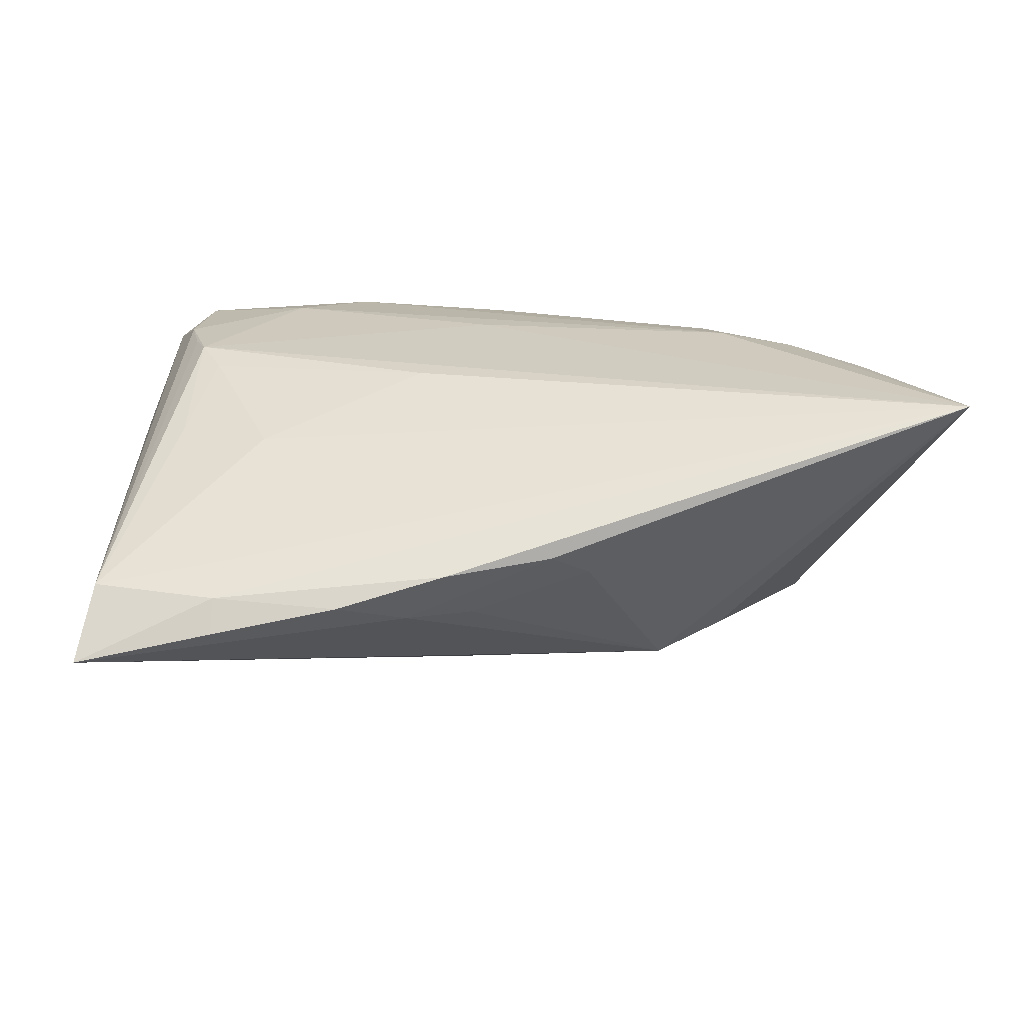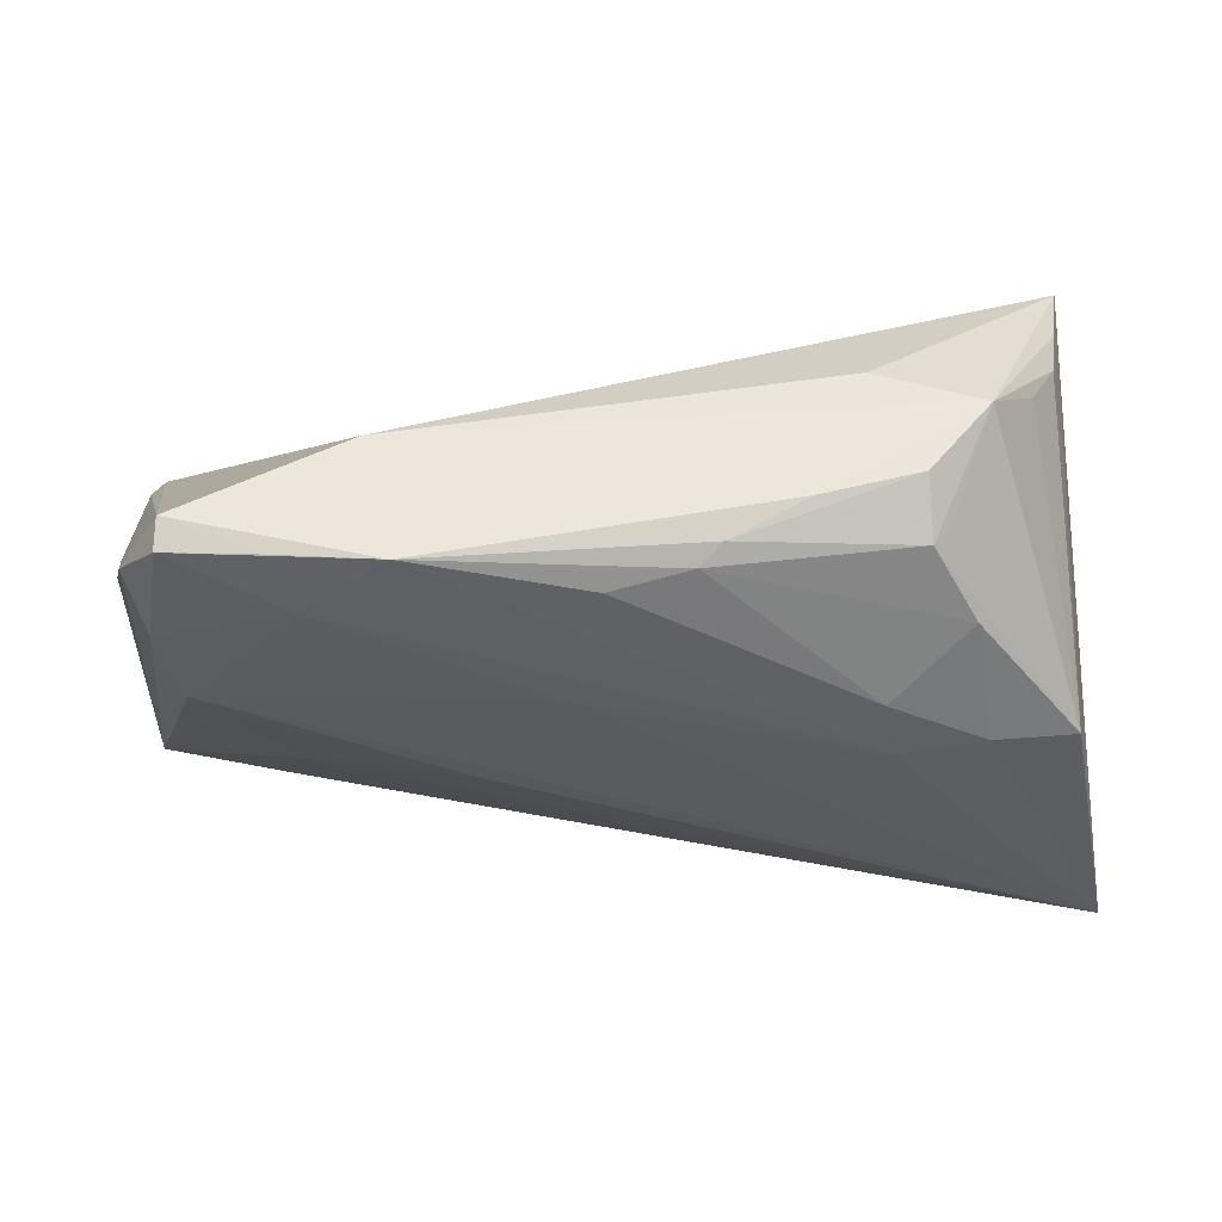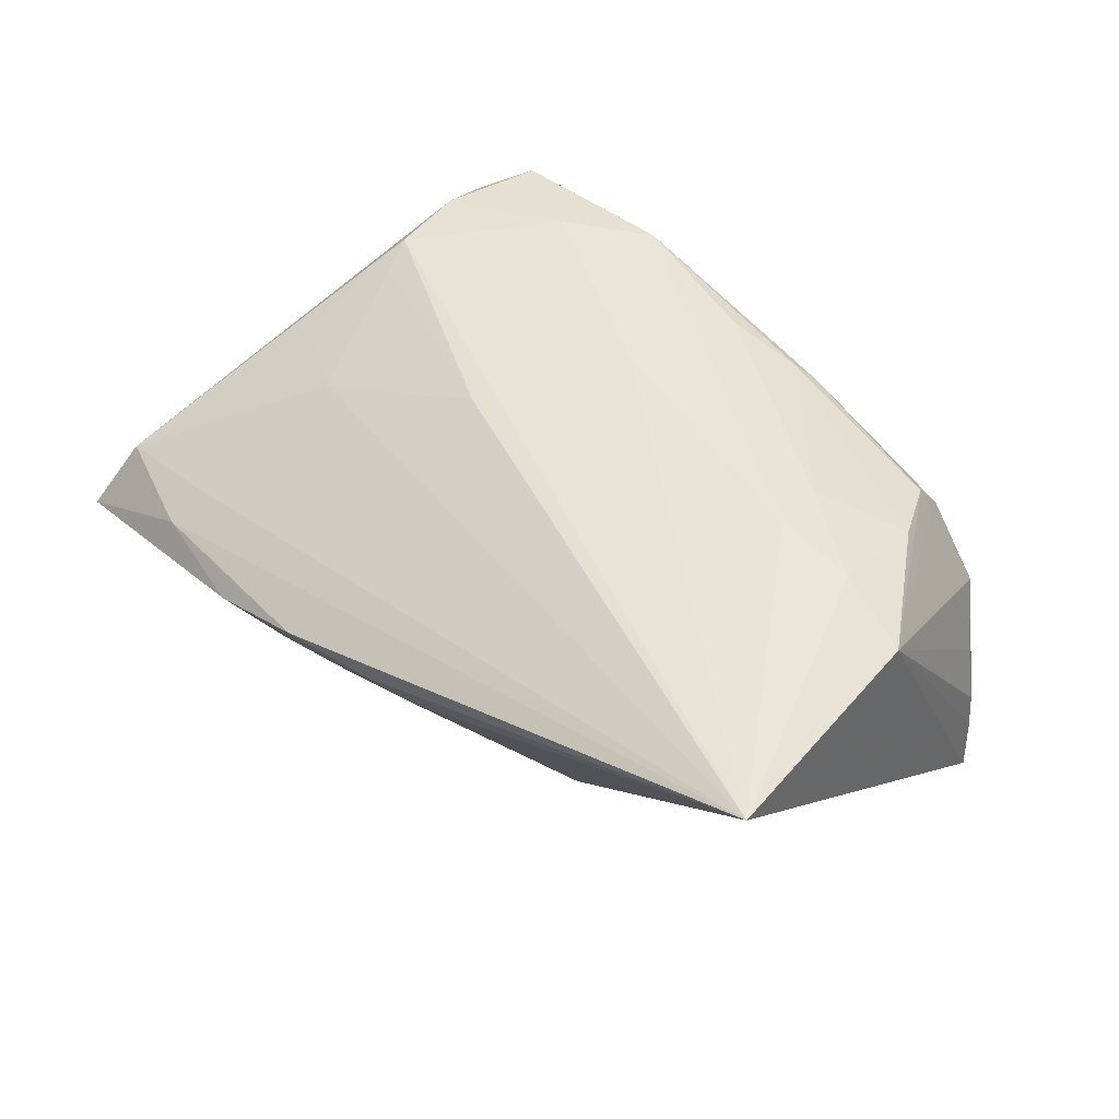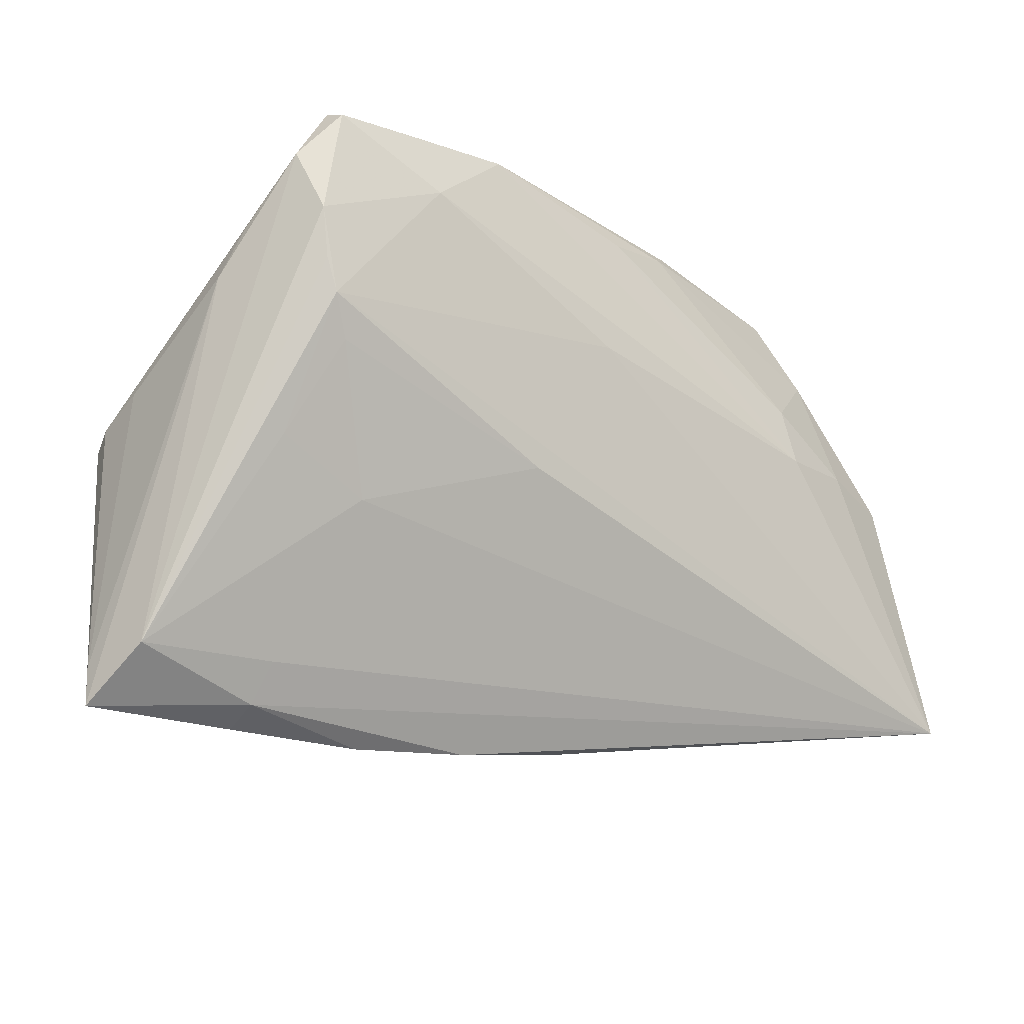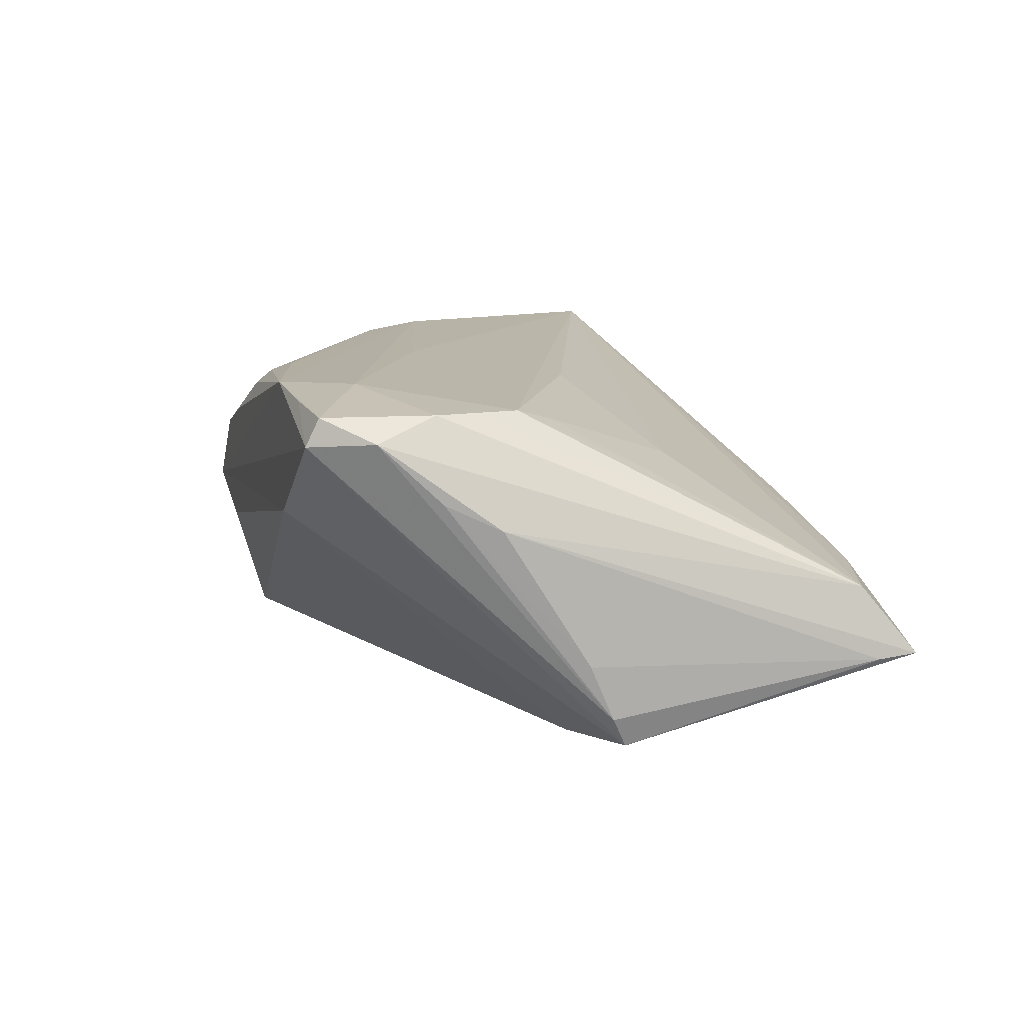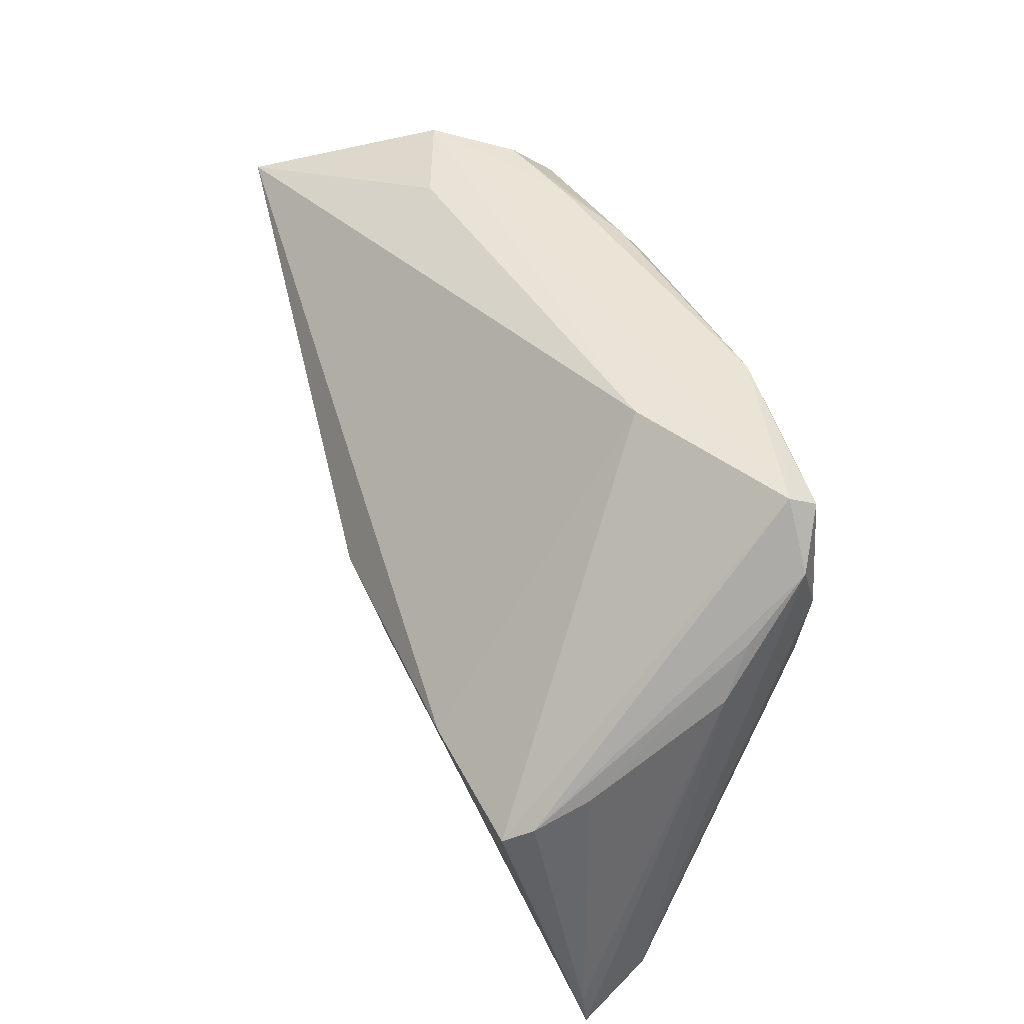
<metadata>
{"format":"obj","ext":"obj","renderer":"f3d","projection":"perspective","resolution":1024,"background":"white","views":[{"elev":18.2,"azim":-3.6,"up":"+Z"},{"elev":51.3,"azim":2.2,"up":"+Y"},{"elev":45.0,"azim":47.5,"up":"+Z"},{"elev":-20.2,"azim":-38.2,"up":"+Y"},{"elev":12.4,"azim":-105.2,"up":"+Z"},{"elev":43.4,"azim":-106.6,"up":"+Y"}]}
</metadata>
<code>
v 0.03358 0.0377 0.01015
v 0.01243 0.03611 0.01927
v -0.05081 0.03045 0.0207
v 0.02175 0.03769 0.01396
v -0.05596 0.000536 -0.01797
v 0.0001129 0.03257 0.02376
v -0.05501 0.01596 0.01014
v -0.02224 0.002669 -0.02314
v 0.06017 -0.0275 0.02275
v -0.003161 0.01557 0.02523
v -0.04753 -0.004896 0.0152
v -0.04173 -0.03519 0.0004637
v 0.002998 -0.03585 0.00521
v -0.04317 0.006657 0.02159
v -0.02141 0.0377 0.02436
v -0.05676 0.005336 -0.007216
v 0.03064 0.01523 0.02421
v -0.04574 0.01173 0.02327
v 0.02745 0.03787 -0.003683
v -0.007515 -0.03308 -0.00303
v -0.03431 0.03722 0.02378
v -0.04203 -0.03759 -0.003703
v 0.0364 0.03273 0.01317
v 0.003196 0.006653 -0.02435
v -0.007845 0.005203 -0.02523
v 0.03212 0.00775 0.02523
v -0.04592 0.03658 0.02344
v -0.04714 0.01622 0.02307
v -0.02552 -0.0383 -0.0003058
v 0.02044 -0.01547 -0.01663
v 0.02992 -0.01207 -0.01358
v 0.05336 0.005754 0.02018
v -0.01337 -0.003453 0.02254
v -0.03576 -0.01093 0.01519
v 0.03435 0.03267 0.01609
v -0.01122 -0.03767 0.003628
v -0.04587 0.0383 0.01989
v 0.0408 0.0383 0.0004829
v -0.06001 -0.03176 -0.008134
v -0.04825 0.02267 0.02353
v -0.05697 0.002421 -0.01417
v -0.04082 -0.03023 0.003833
v 0.04001 0.02326 0.01876
v 0.04945 0.03126 -0.01682
v 0.009815 0.03421 0.02146
v -0.03875 0.003024 -0.02129
v -0.01634 -0.03506 -0.003018
v 0.05015 0.03066 -0.02394
v 0.04281 0.008092 0.02312
v -0.05767 -0.03006 0.0009394
v -0.06017 -0.03669 -0.007605
v -0.05299 0.02279 0.01333
v -0.02598 0.03822 0.007923
v 0.008269 -0.03262 0.002143
v 0.04904 0.03108 -0.01142
v 0.04611 0.03294 -0.00535
v -0.03162 0.02949 0.02523
f 10 18 9
f 31 48 9
f 9 30 31
f 31 30 48
f 25 30 51
f 34 42 9
f 18 10 57
f 37 53 5
f 51 30 47
f 54 30 9
f 9 13 54
f 36 13 9
f 51 5 46
f 48 25 46
f 46 53 48
f 5 53 46
f 48 30 24
f 24 25 48
f 30 25 24
f 26 10 9
f 26 57 10
f 15 57 26
f 9 48 32
f 38 37 15
f 53 37 38
f 48 53 19
f 19 38 48
f 53 38 19
f 18 57 40
f 9 18 33
f 33 34 9
f 39 5 51
f 51 7 39
f 7 16 39
f 41 37 5
f 5 39 41
f 41 39 16
f 27 57 15
f 27 40 57
f 13 47 20
f 20 54 13
f 20 47 30
f 30 54 20
f 9 42 12
f 12 36 9
f 8 25 51
f 51 46 8
f 8 46 25
f 6 45 15
f 17 45 6
f 15 26 6
f 6 26 17
f 43 32 35
f 35 45 43
f 43 45 17
f 35 38 1
f 35 32 23
f 23 38 35
f 32 38 23
f 50 11 18
f 34 11 50
f 42 34 50
f 50 7 51
f 50 12 42
f 51 12 50
f 14 33 18
f 34 33 14
f 18 11 14
f 14 11 34
f 37 41 3
f 3 27 37
f 40 27 3
f 7 50 3
f 3 50 40
f 15 37 21
f 21 27 15
f 37 27 21
f 36 12 29
f 51 47 29
f 29 47 13
f 13 36 29
f 49 43 17
f 32 43 49
f 17 26 49
f 49 26 9
f 9 32 49
f 15 45 2
f 2 45 35
f 35 1 2
f 4 38 15
f 4 1 38
f 15 2 4
f 4 2 1
f 44 32 48
f 44 55 32
f 48 38 44
f 38 55 44
f 56 38 32
f 32 55 56
f 56 55 38
f 18 40 28
f 28 50 18
f 40 50 28
f 7 3 52
f 52 3 41
f 52 16 7
f 52 41 16
f 22 12 51
f 51 29 22
f 22 29 12

</code>
